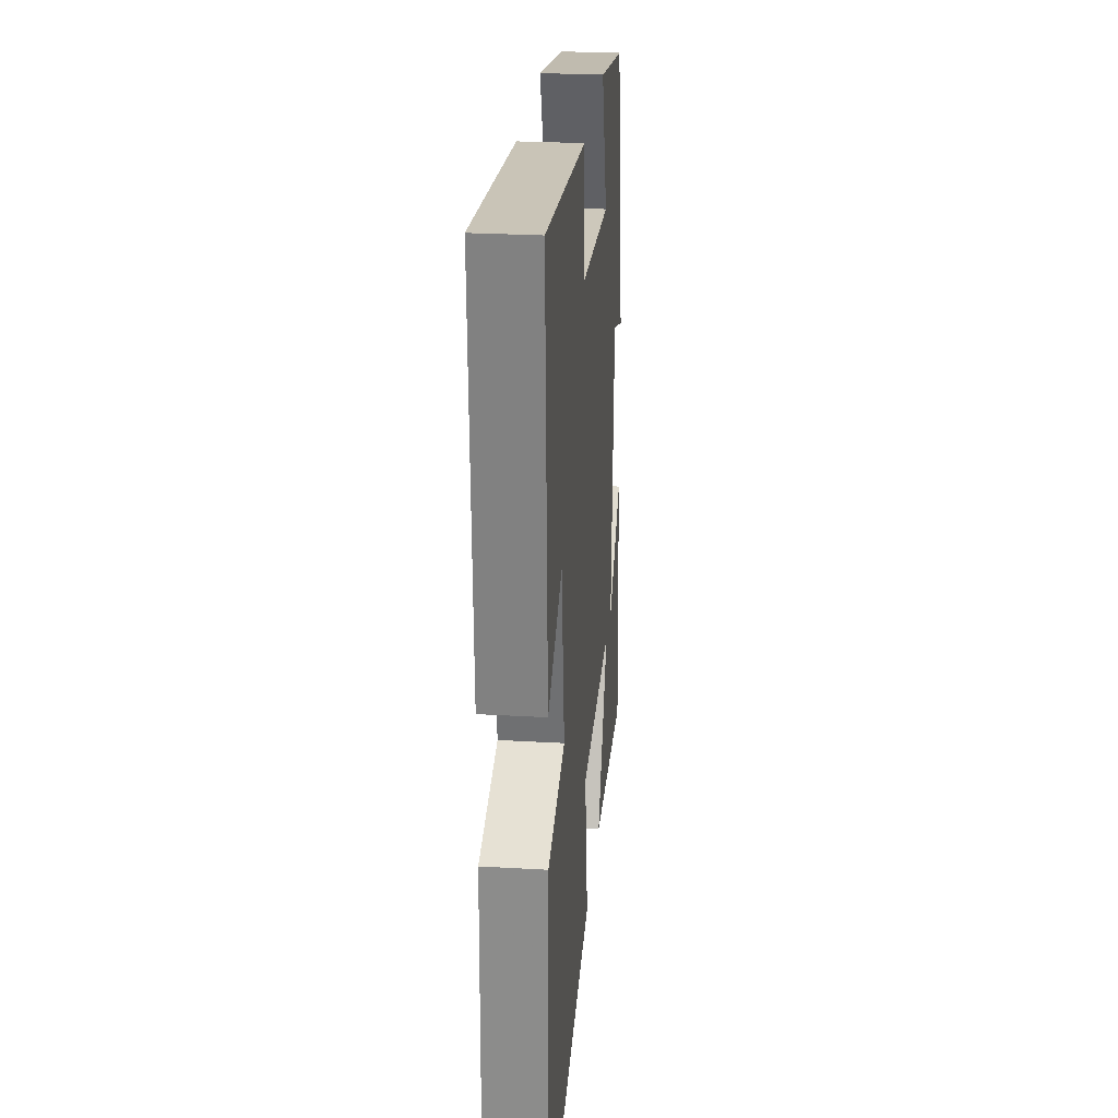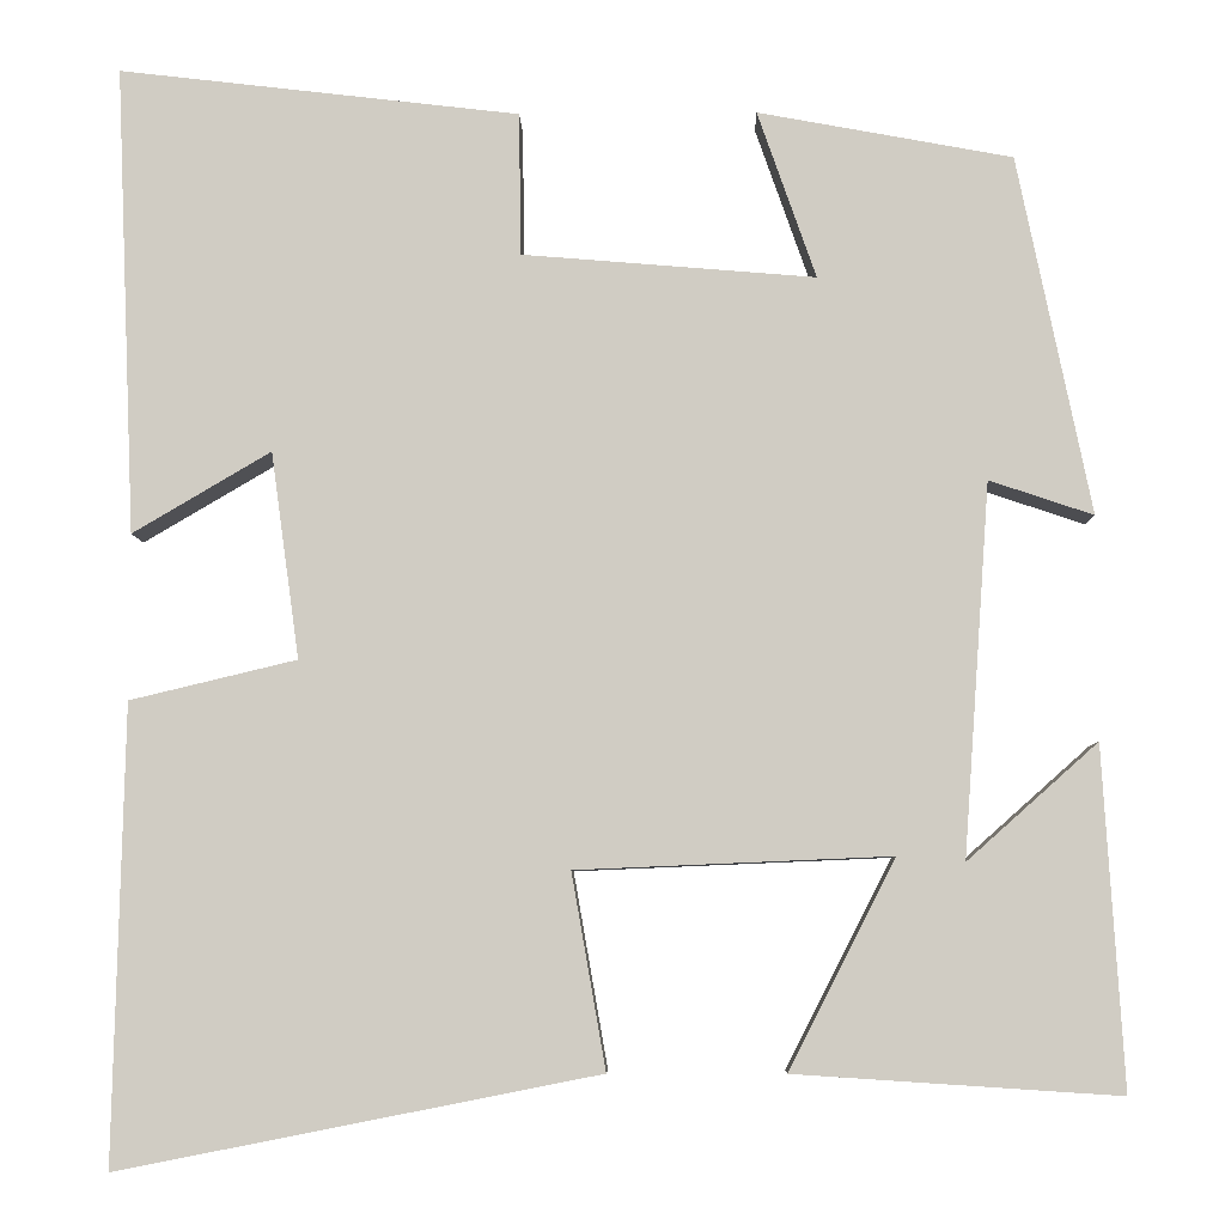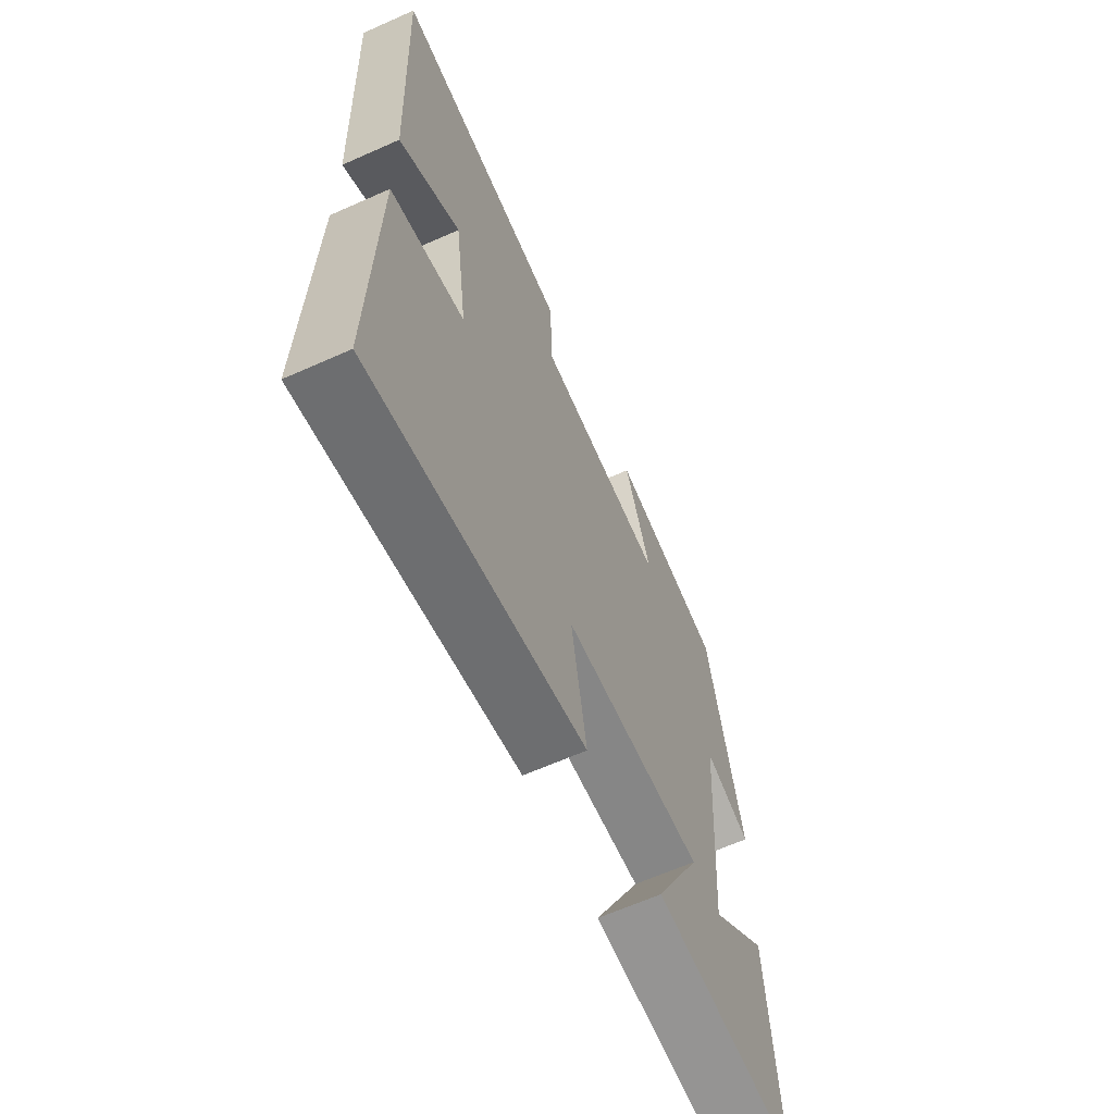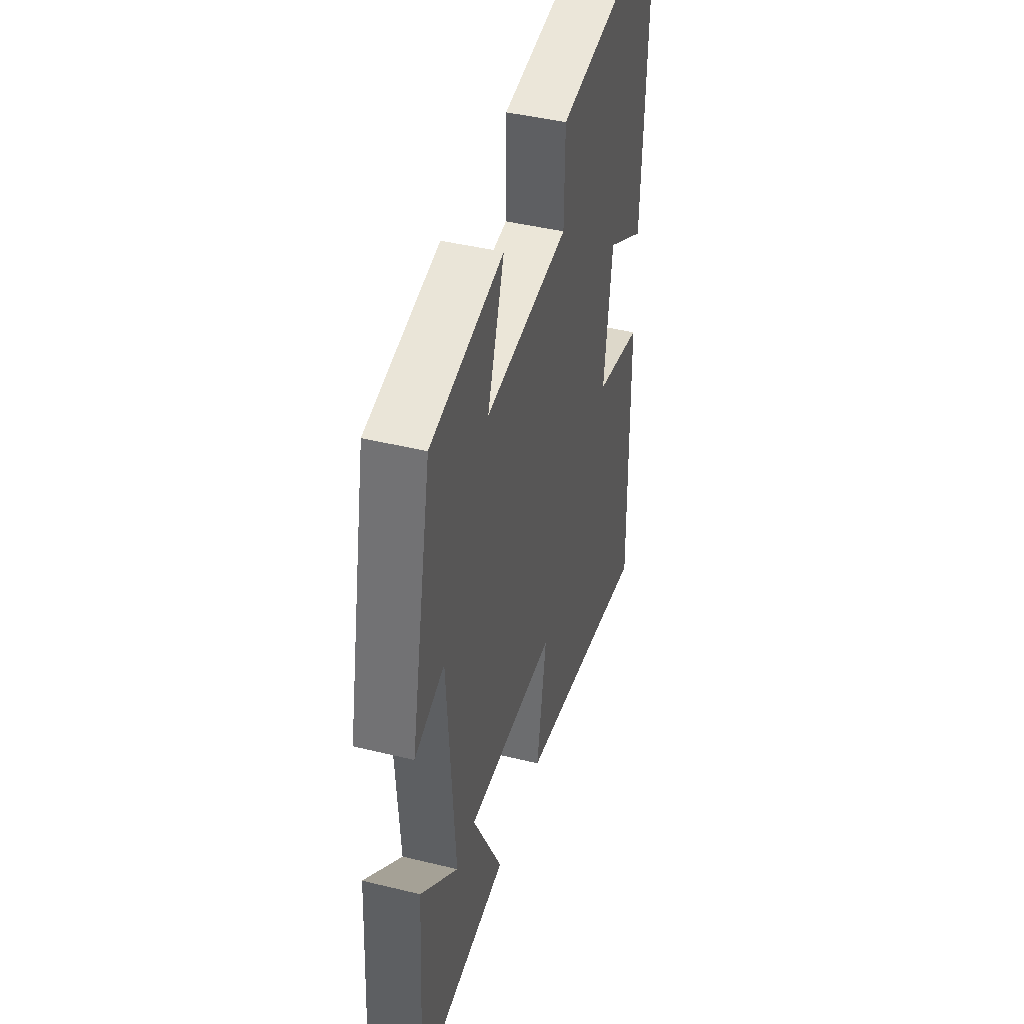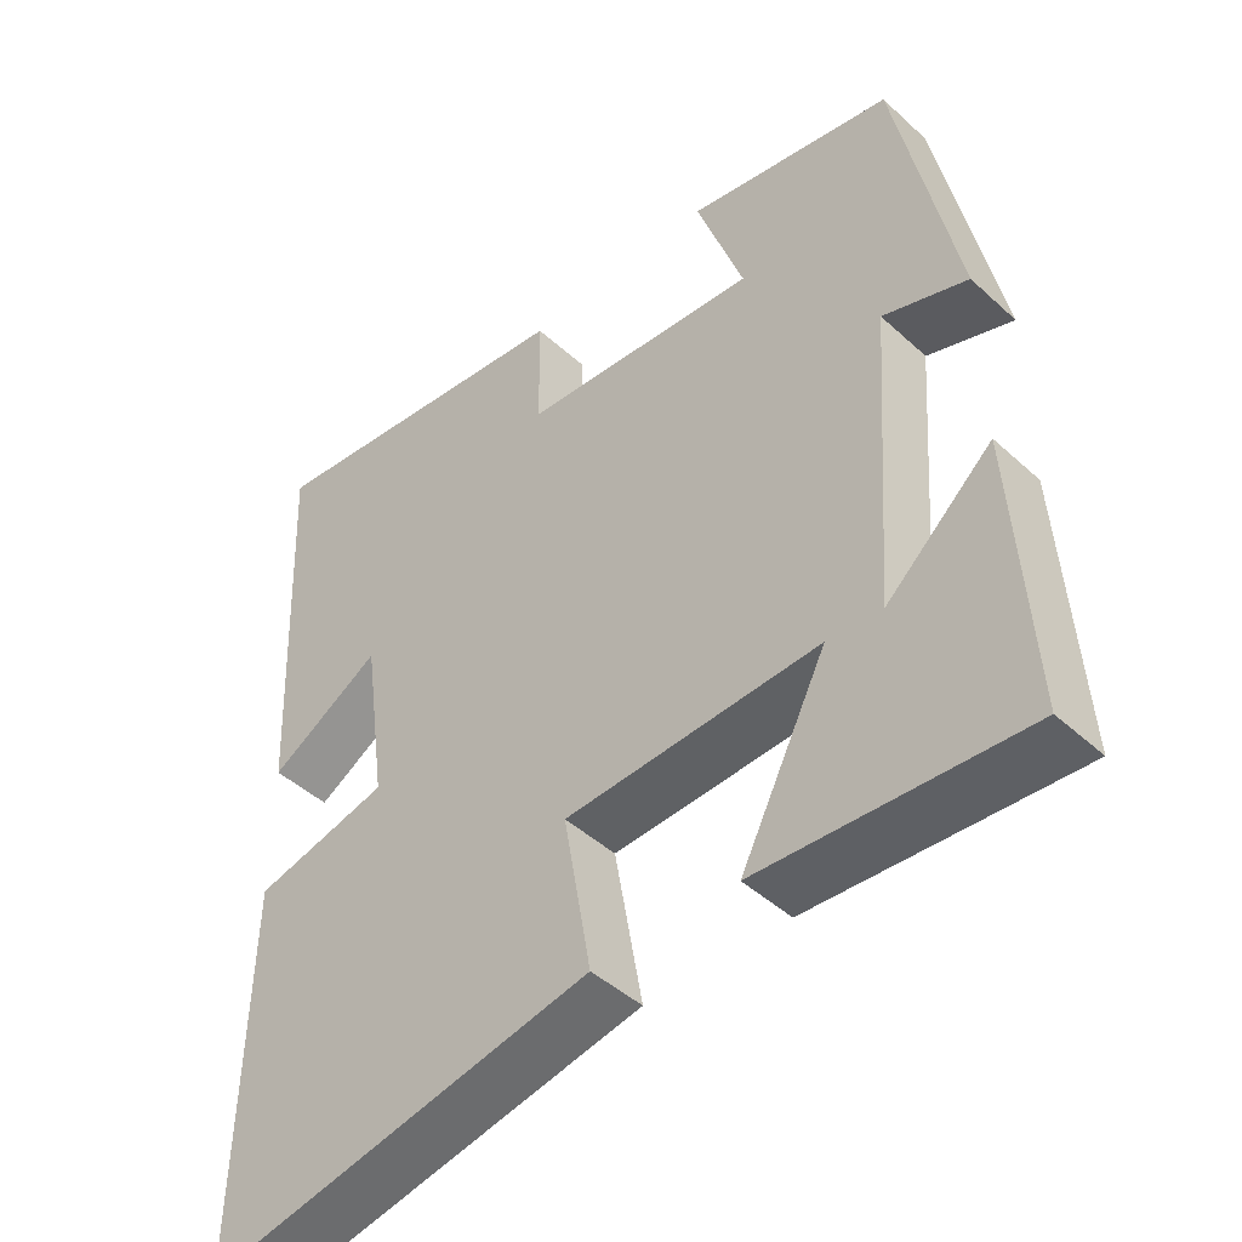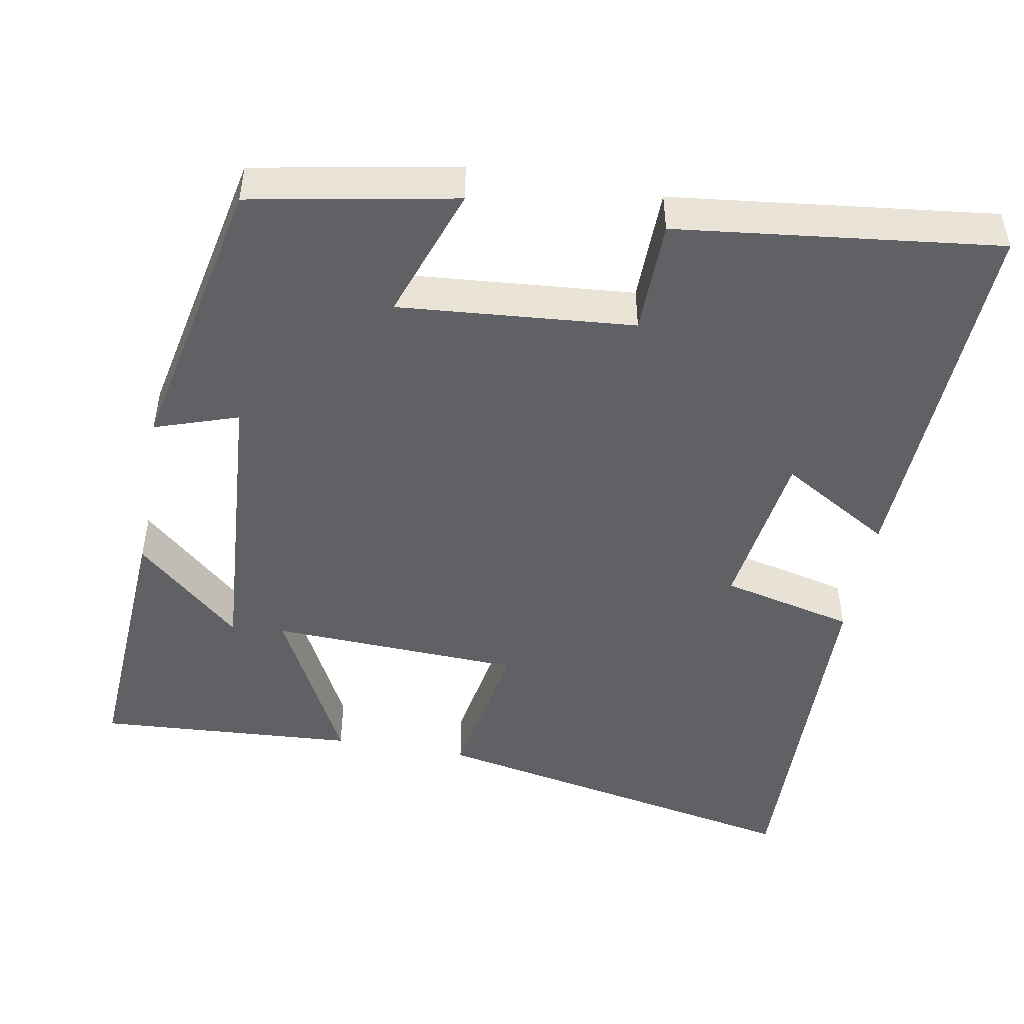
<metadata>
{"format":"obj","ext":"obj","renderer":"f3d","projection":"perspective","resolution":1024,"background":"white","views":[{"elev":26.5,"azim":95.2,"up":"+Z"},{"elev":-6.2,"azim":-178.6,"up":"+Z"},{"elev":-64.1,"azim":114.2,"up":"+Z"},{"elev":43.4,"azim":-73.9,"up":"+Z"},{"elev":-45.3,"azim":-136.4,"up":"+Z"},{"elev":-47.9,"azim":-10.2,"up":"+Y"}]}
</metadata>
<code>
v -0.422 0.07 0.45
v -0.153 0.07 0.5
v -0.215 0.07 0.323
v 0.095 0.07 0.349
v 0.097 0.07 0.5
v 0.521 0.07 0.55
v 0.5 0.07 0.055
v 0.354 0.07 0.141
v 0.324 0.07 -0.077
v 0.5 0.07 -0.119
v 0.511 0.07 -0.6
v 0.005 0.07 -0.5
v 0.041 0.07 -0.294
v -0.291 0.07 -0.28
v -0.179 0.07 -0.5
v -0.522 0.07 -0.522
v -0.5 0.07 -0.163
v -0.362 0.07 -0.286
v -0.39 0.07 0.108
v -0.5 0.07 0.071
v -0.422 0 0.45
v -0.153 0 0.5
v -0.215 0 0.323
v 0.095 0 0.349
v 0.097 0 0.5
v 0.521 0 0.55
v 0.5 0 0.055
v 0.354 0 0.141
v 0.324 0 -0.077
v 0.5 0 -0.119
v 0.511 0 -0.6
v 0.005 0 -0.5
v 0.041 0 -0.294
v -0.291 0 -0.28
v -0.179 0 -0.5
v -0.522 0 -0.522
v -0.5 0 -0.163
v -0.362 0 -0.286
v -0.39 0 0.108
v -0.5 0 0.071
f 19 20 1 2
f 15 16 17 18
f 14 15 18
f 14 18 19
f 13 14 19
f 10 11 12 13
f 9 10 13
f 8 9 13 19
f 5 6 7 8
f 4 5 8
f 3 4 8 19
f 2 3 19
f 22 21 40 39
f 38 37 36 35
f 38 35 34
f 39 38 34
f 39 34 33
f 33 32 31 30
f 33 30 29
f 39 33 29 28
f 28 27 26 25
f 28 25 24
f 39 28 24 23
f 39 23 22
f 1 21 22 2
f 2 22 23 3
f 3 23 24 4
f 4 24 25 5
f 5 25 26 6
f 6 26 27 7
f 7 27 28 8
f 8 28 29 9
f 9 29 30 10
f 10 30 31 11
f 11 31 32 12
f 12 32 33 13
f 13 33 34 14
f 14 34 35 15
f 15 35 36 16
f 16 36 37 17
f 17 37 38 18
f 18 38 39 19
f 19 39 40 20
f 20 40 21 1

</code>
